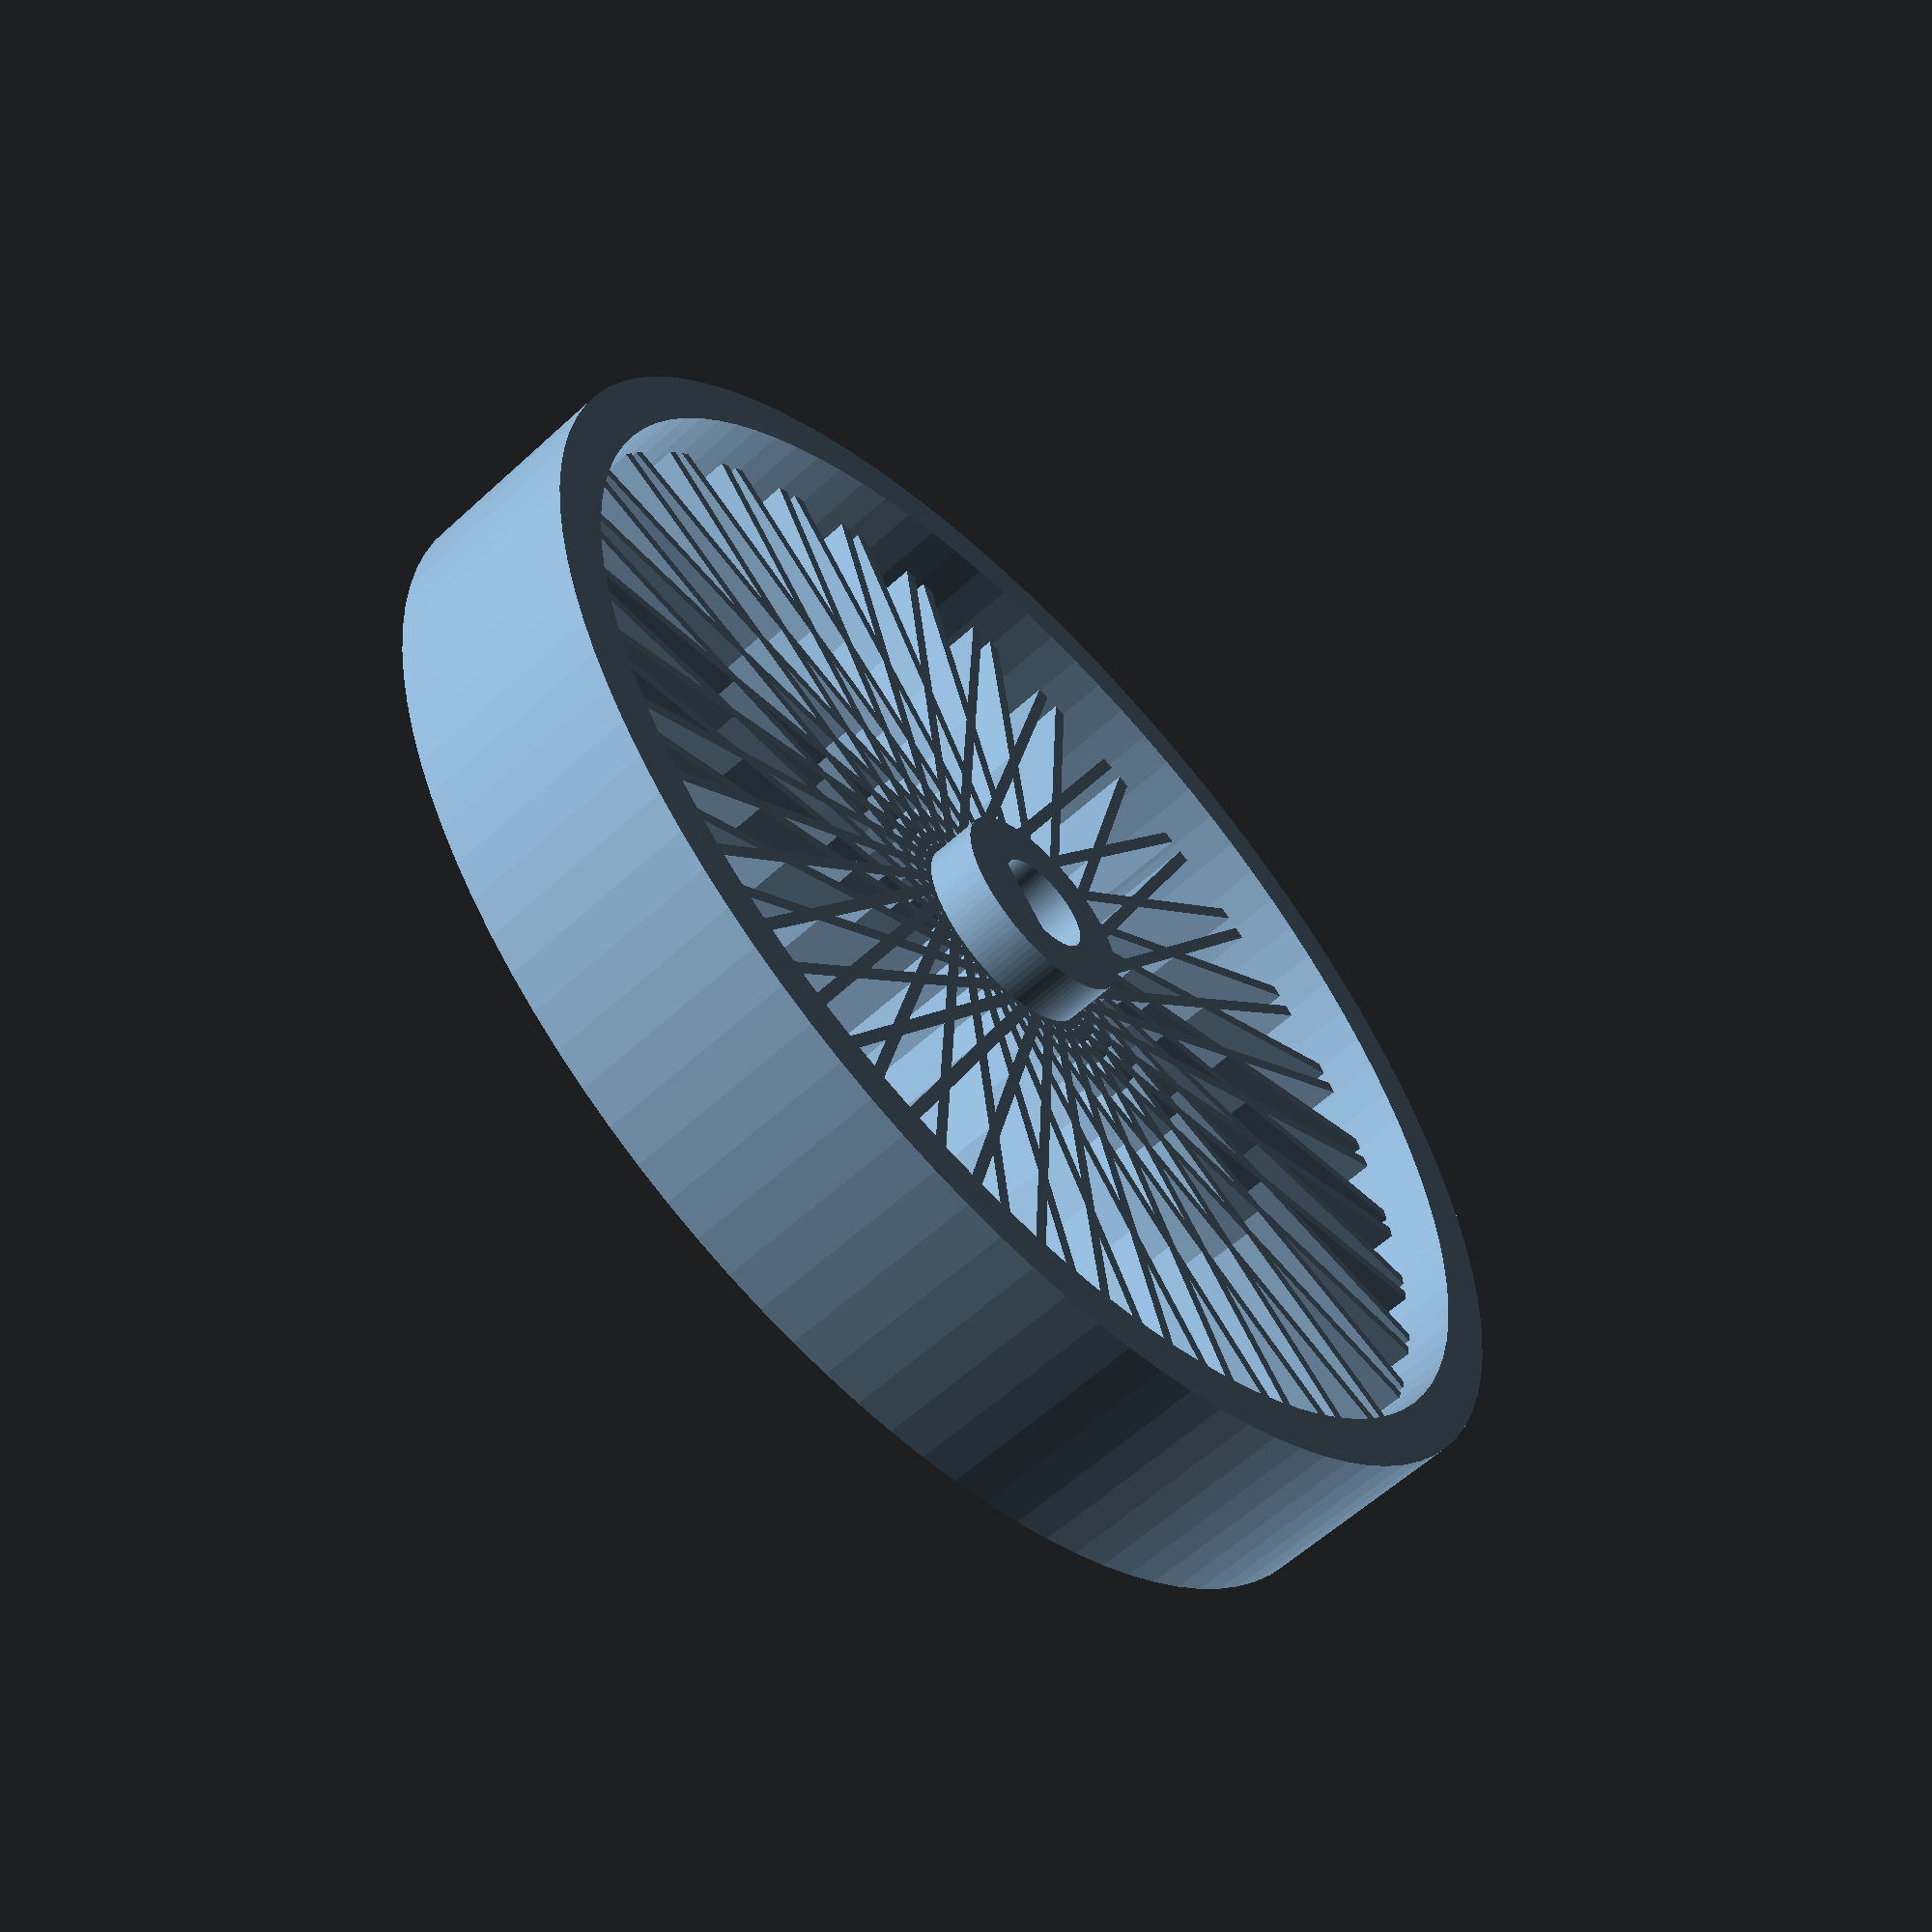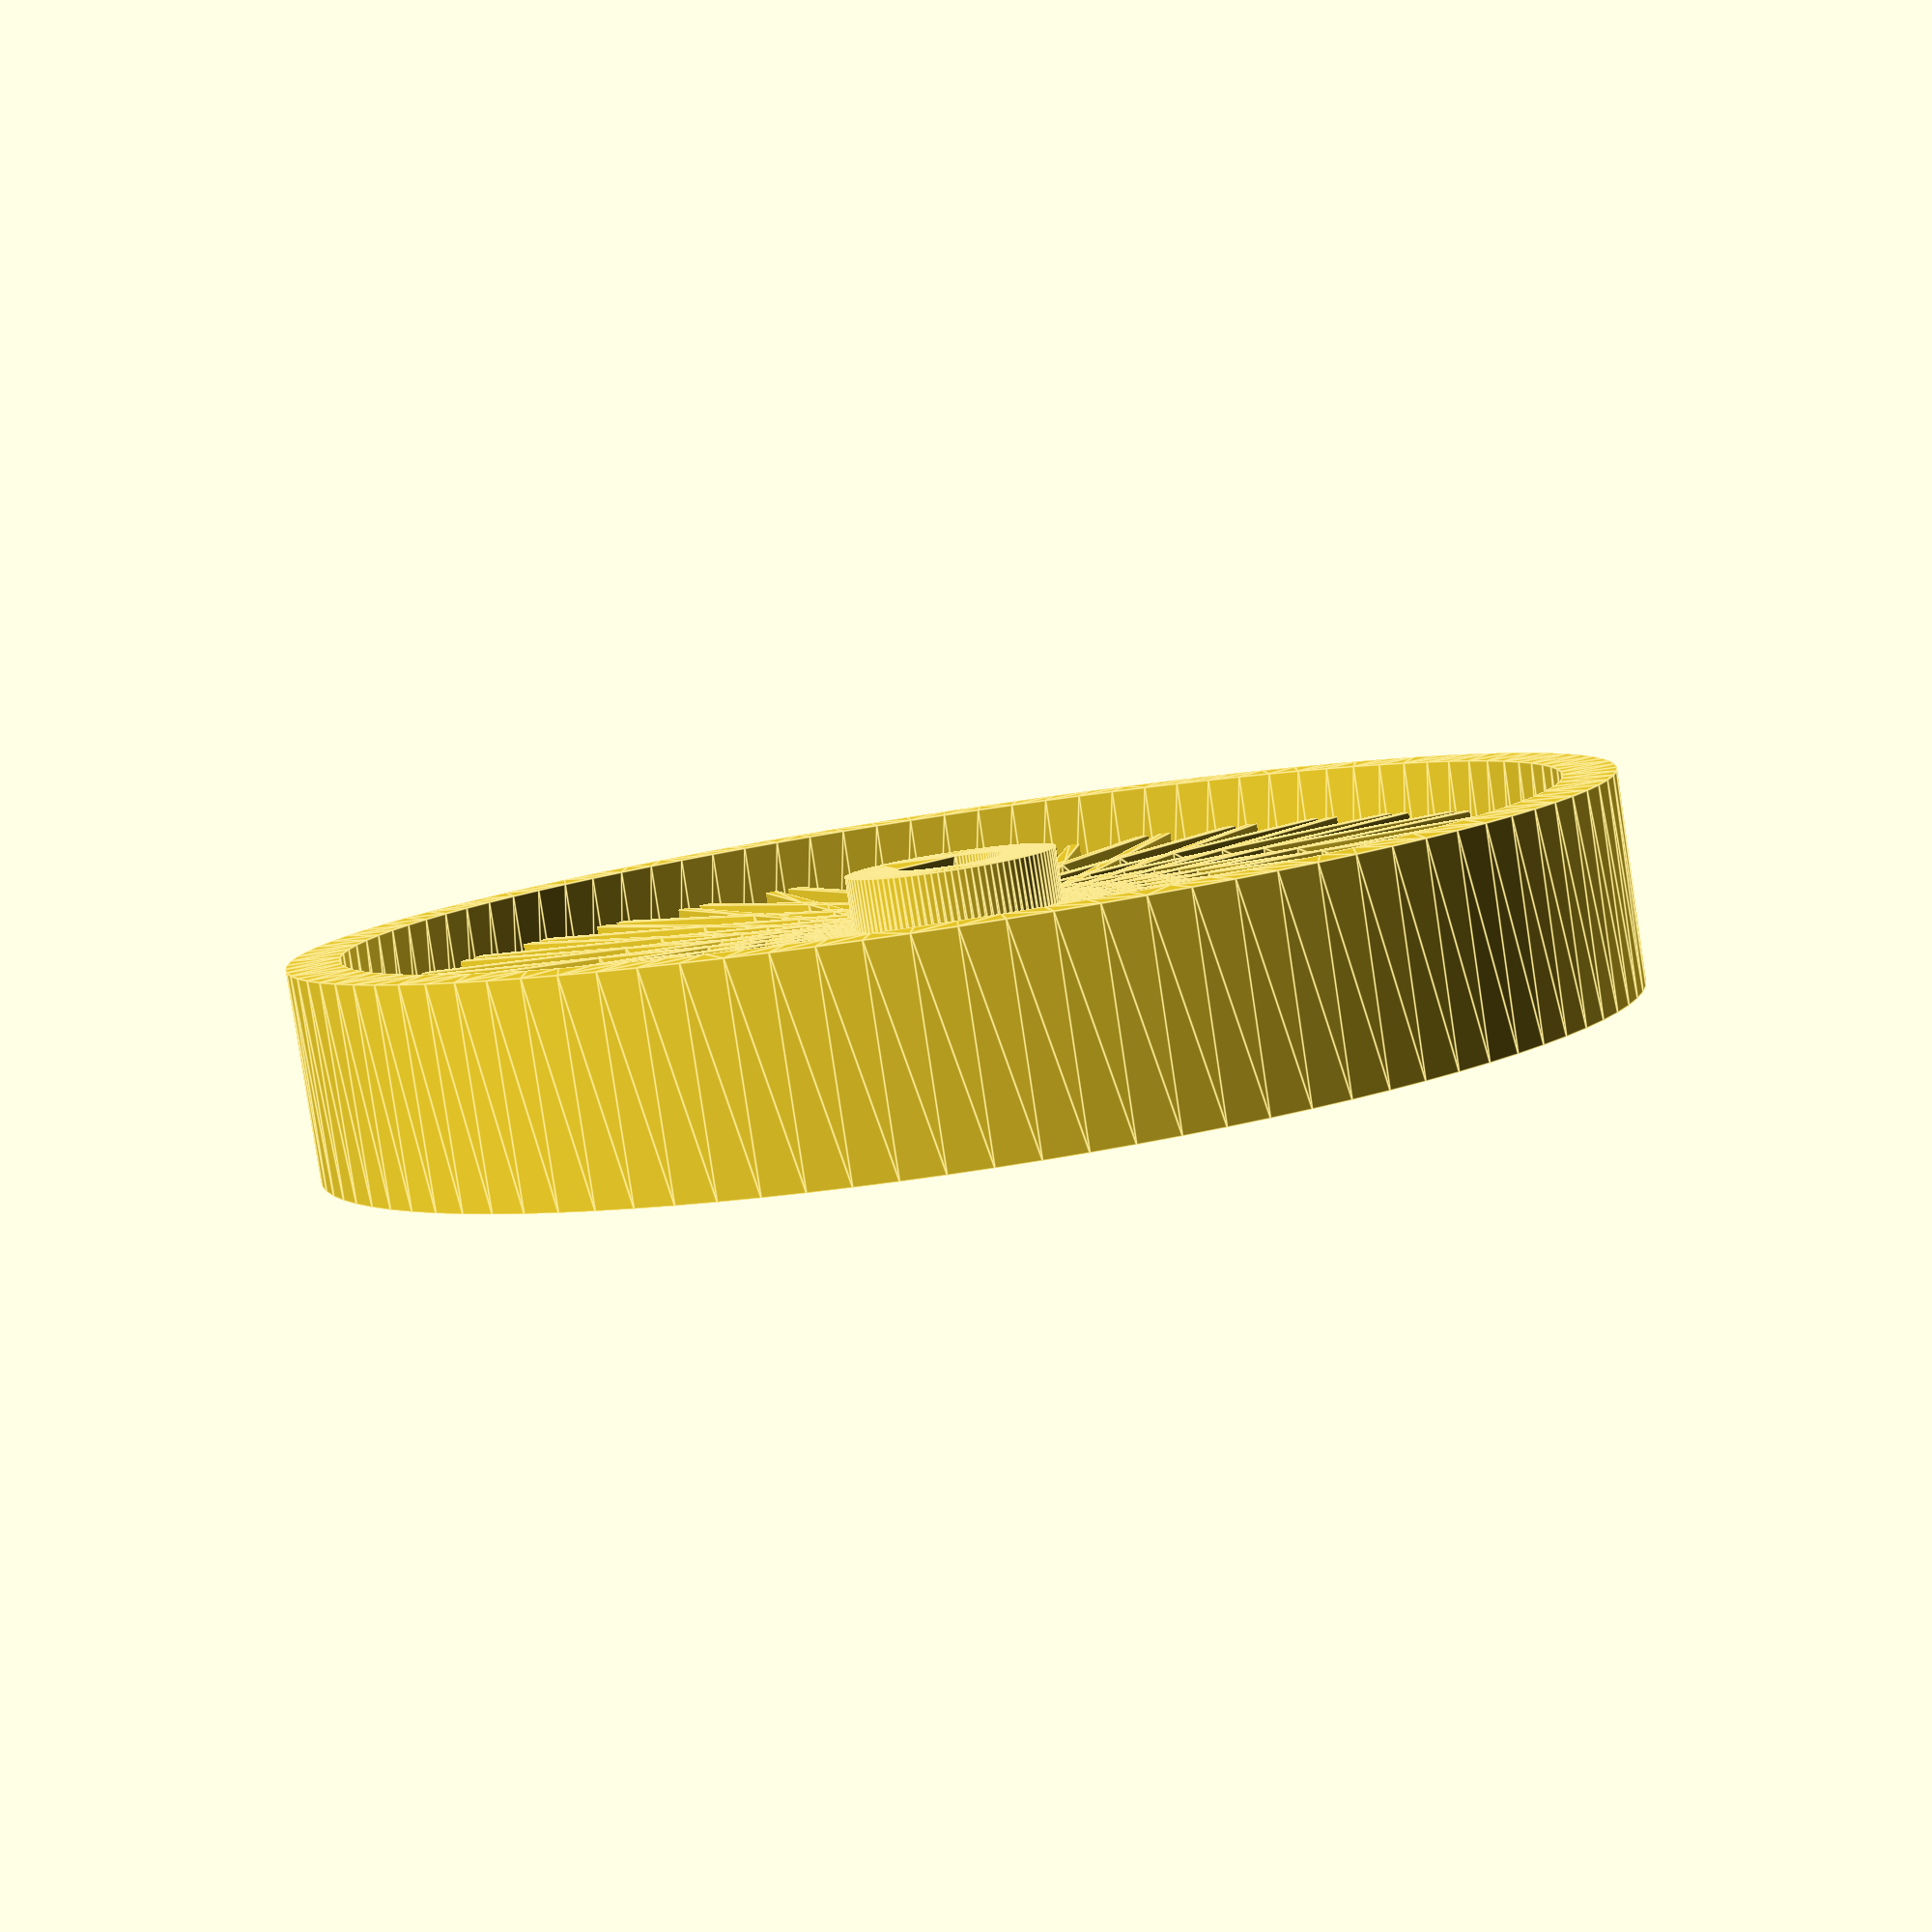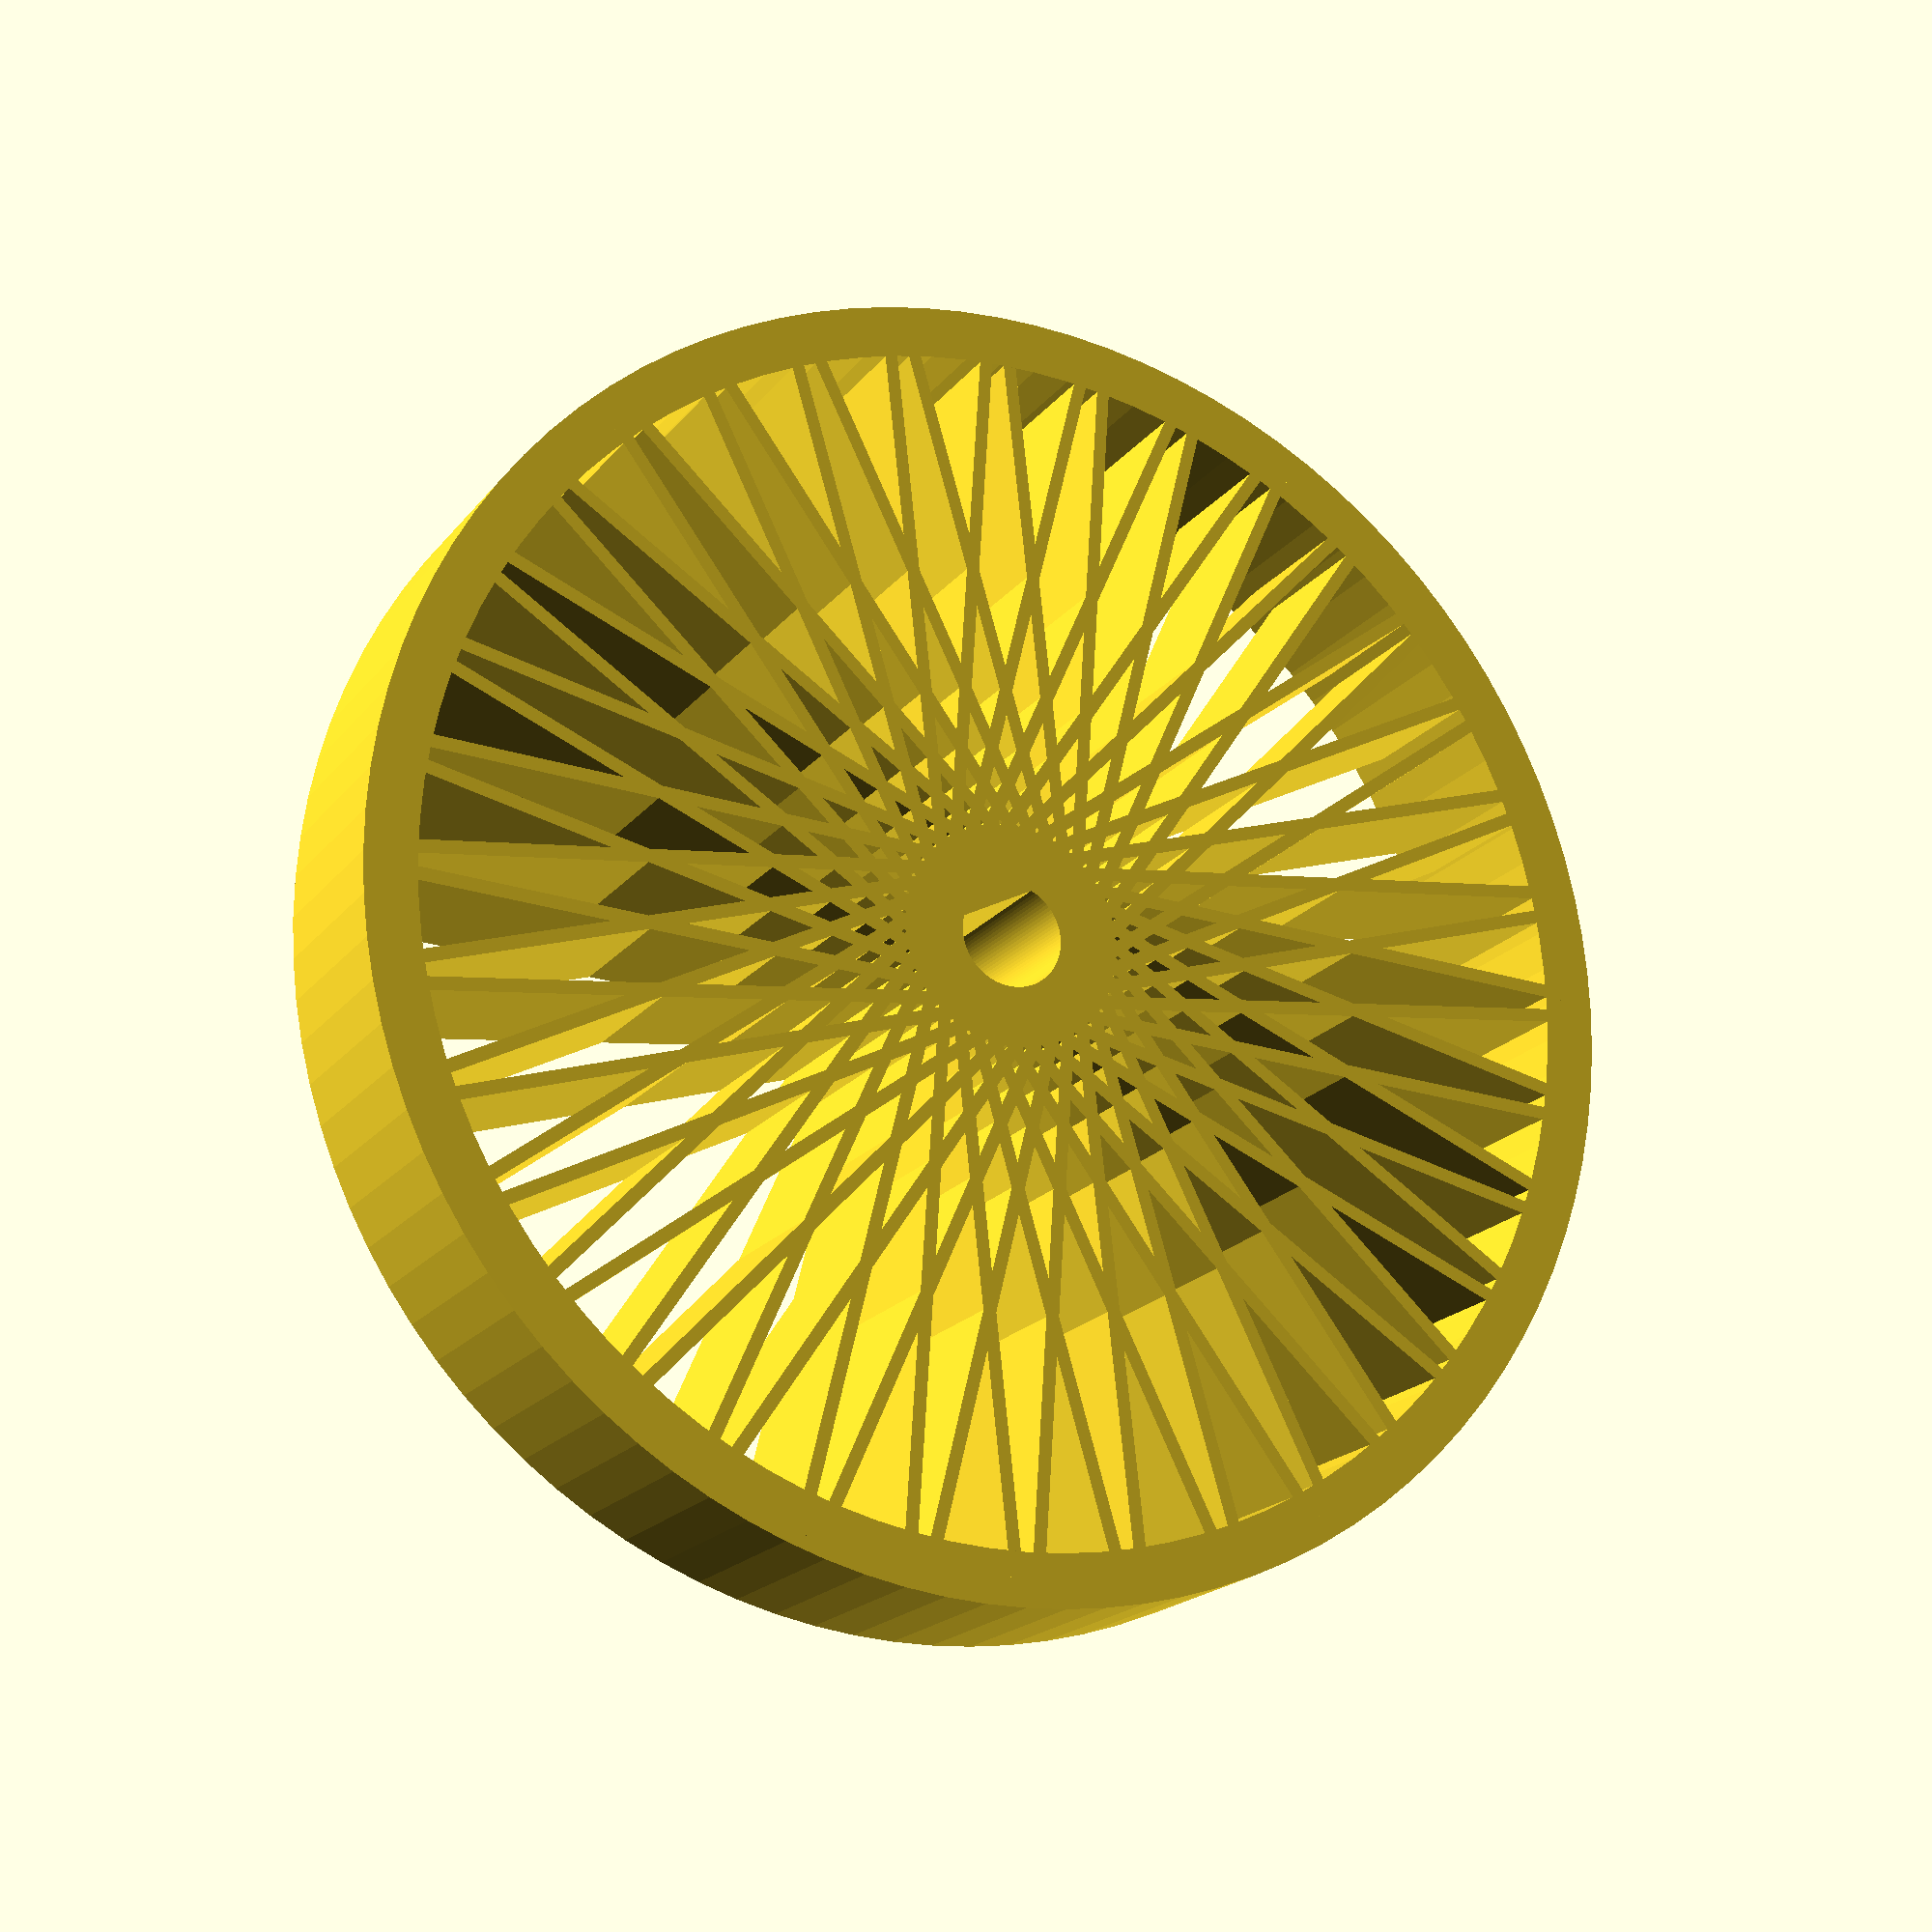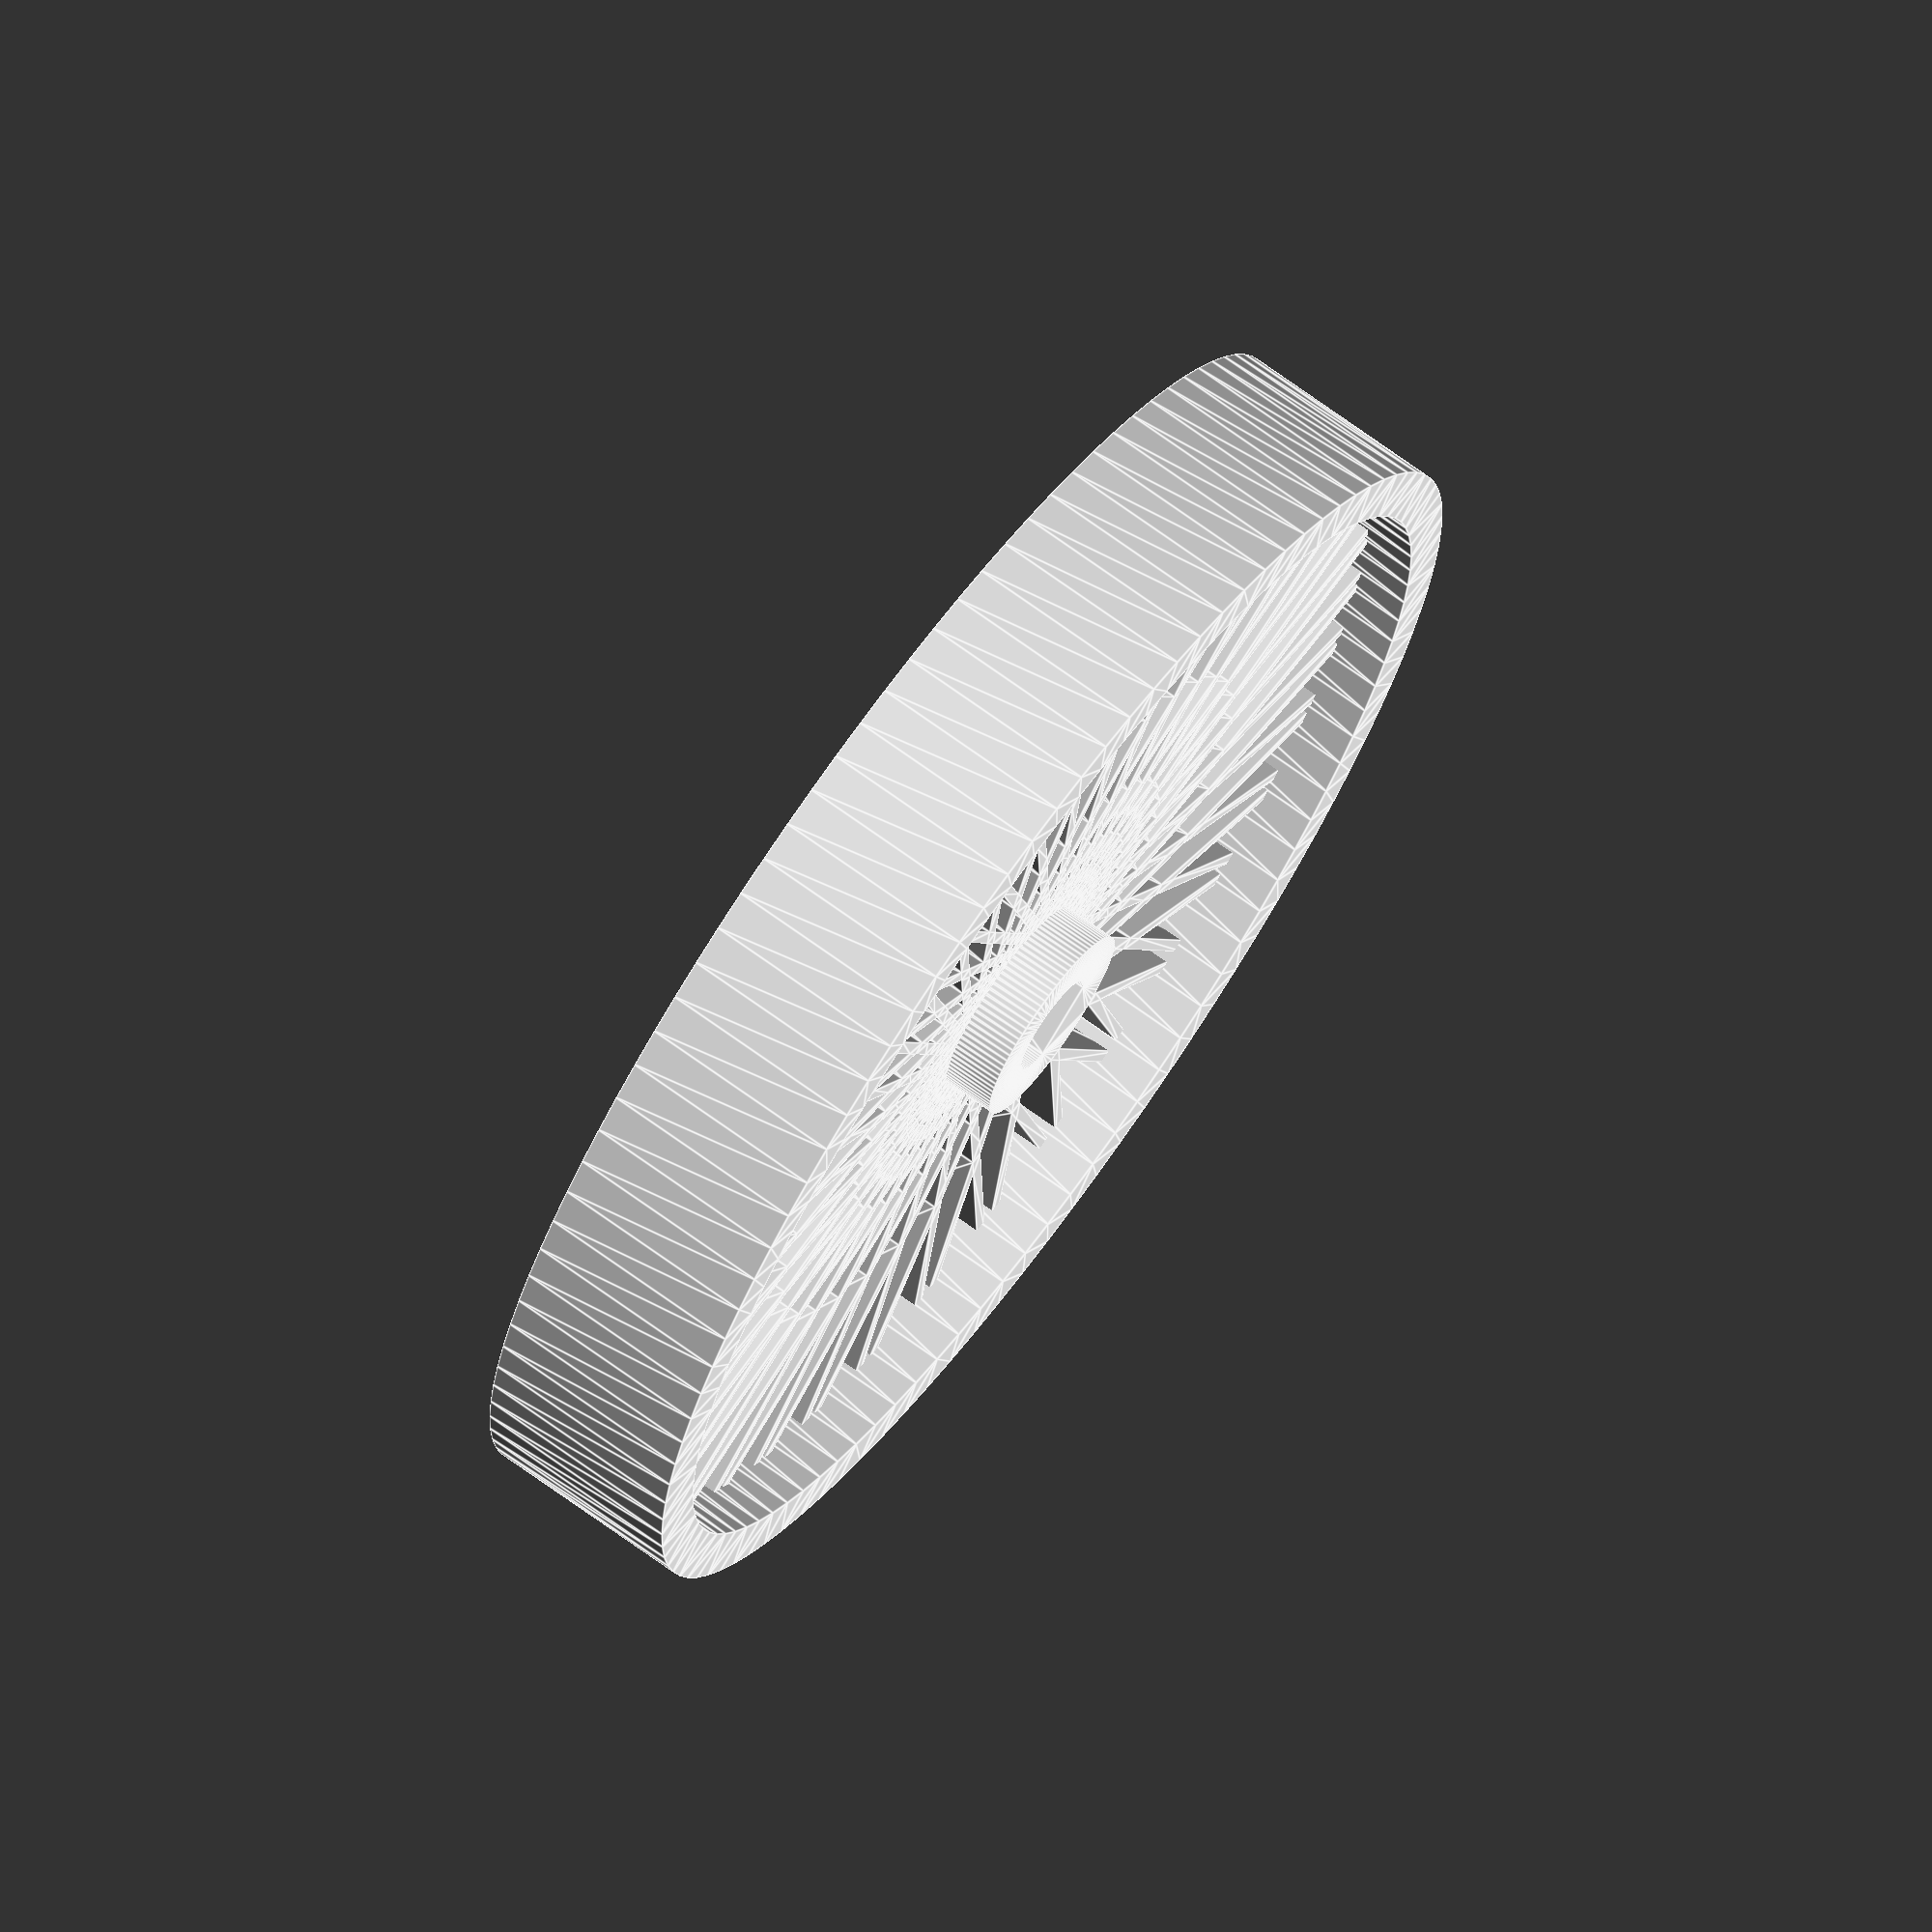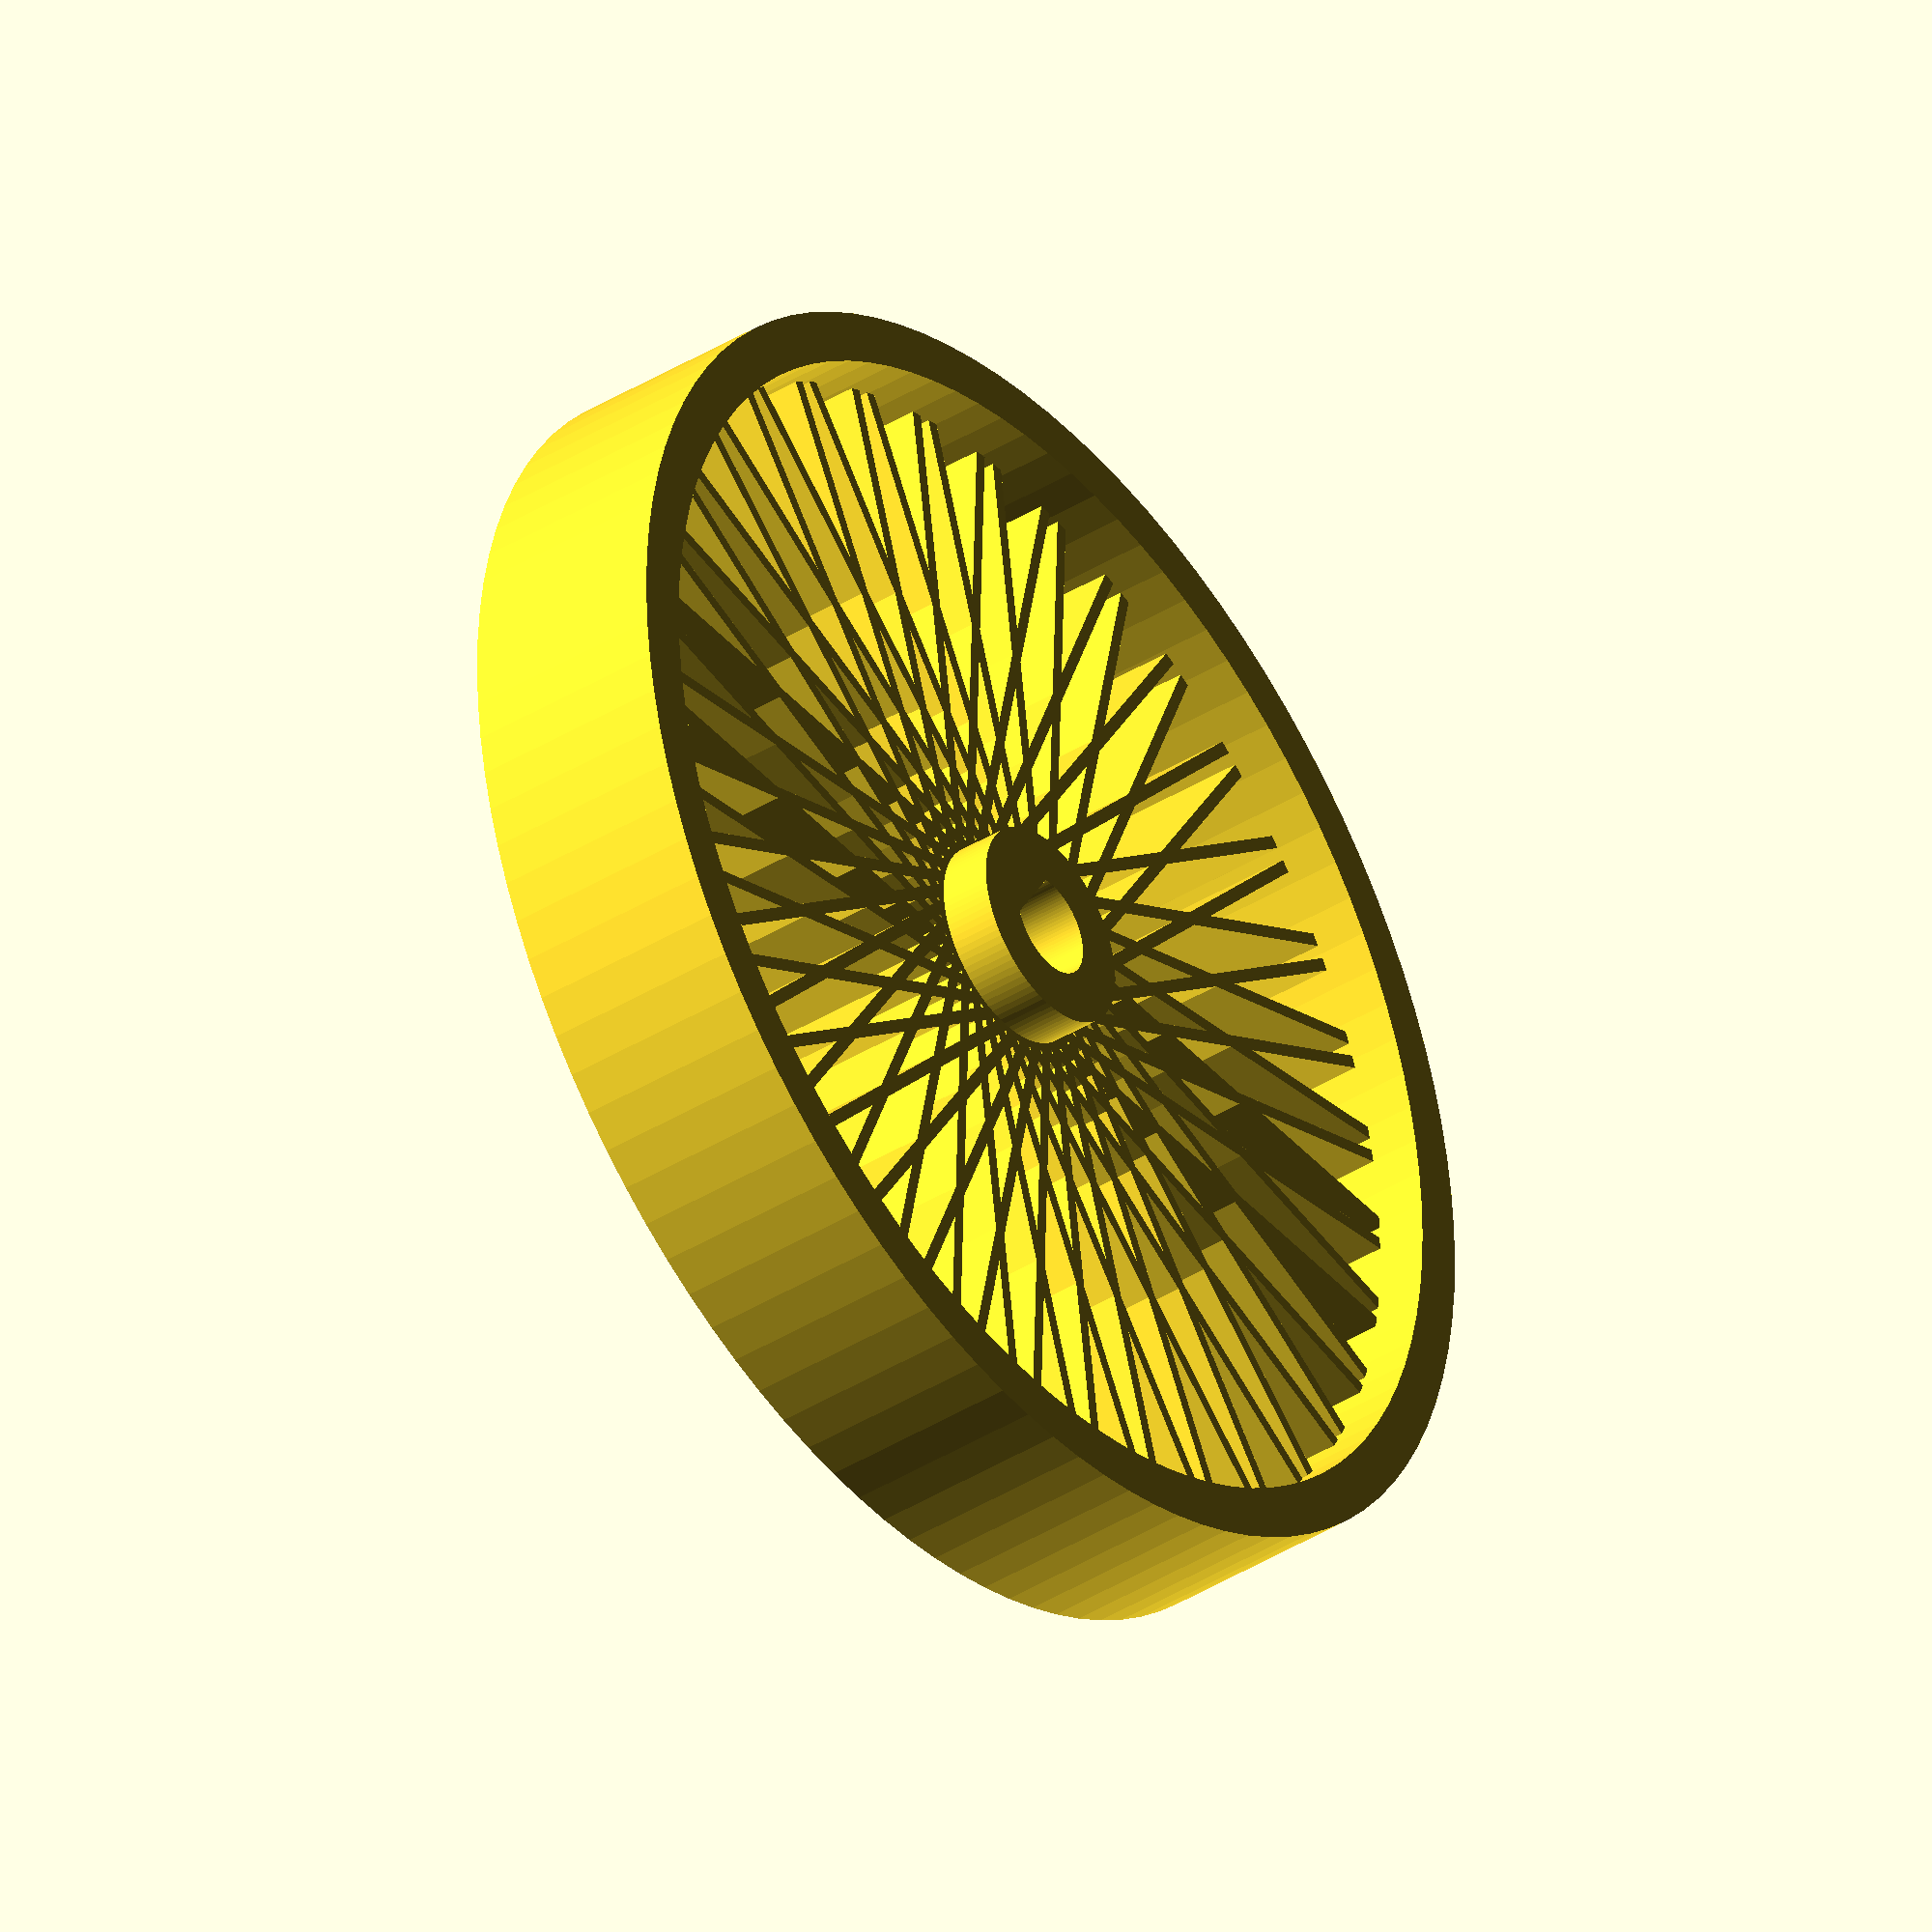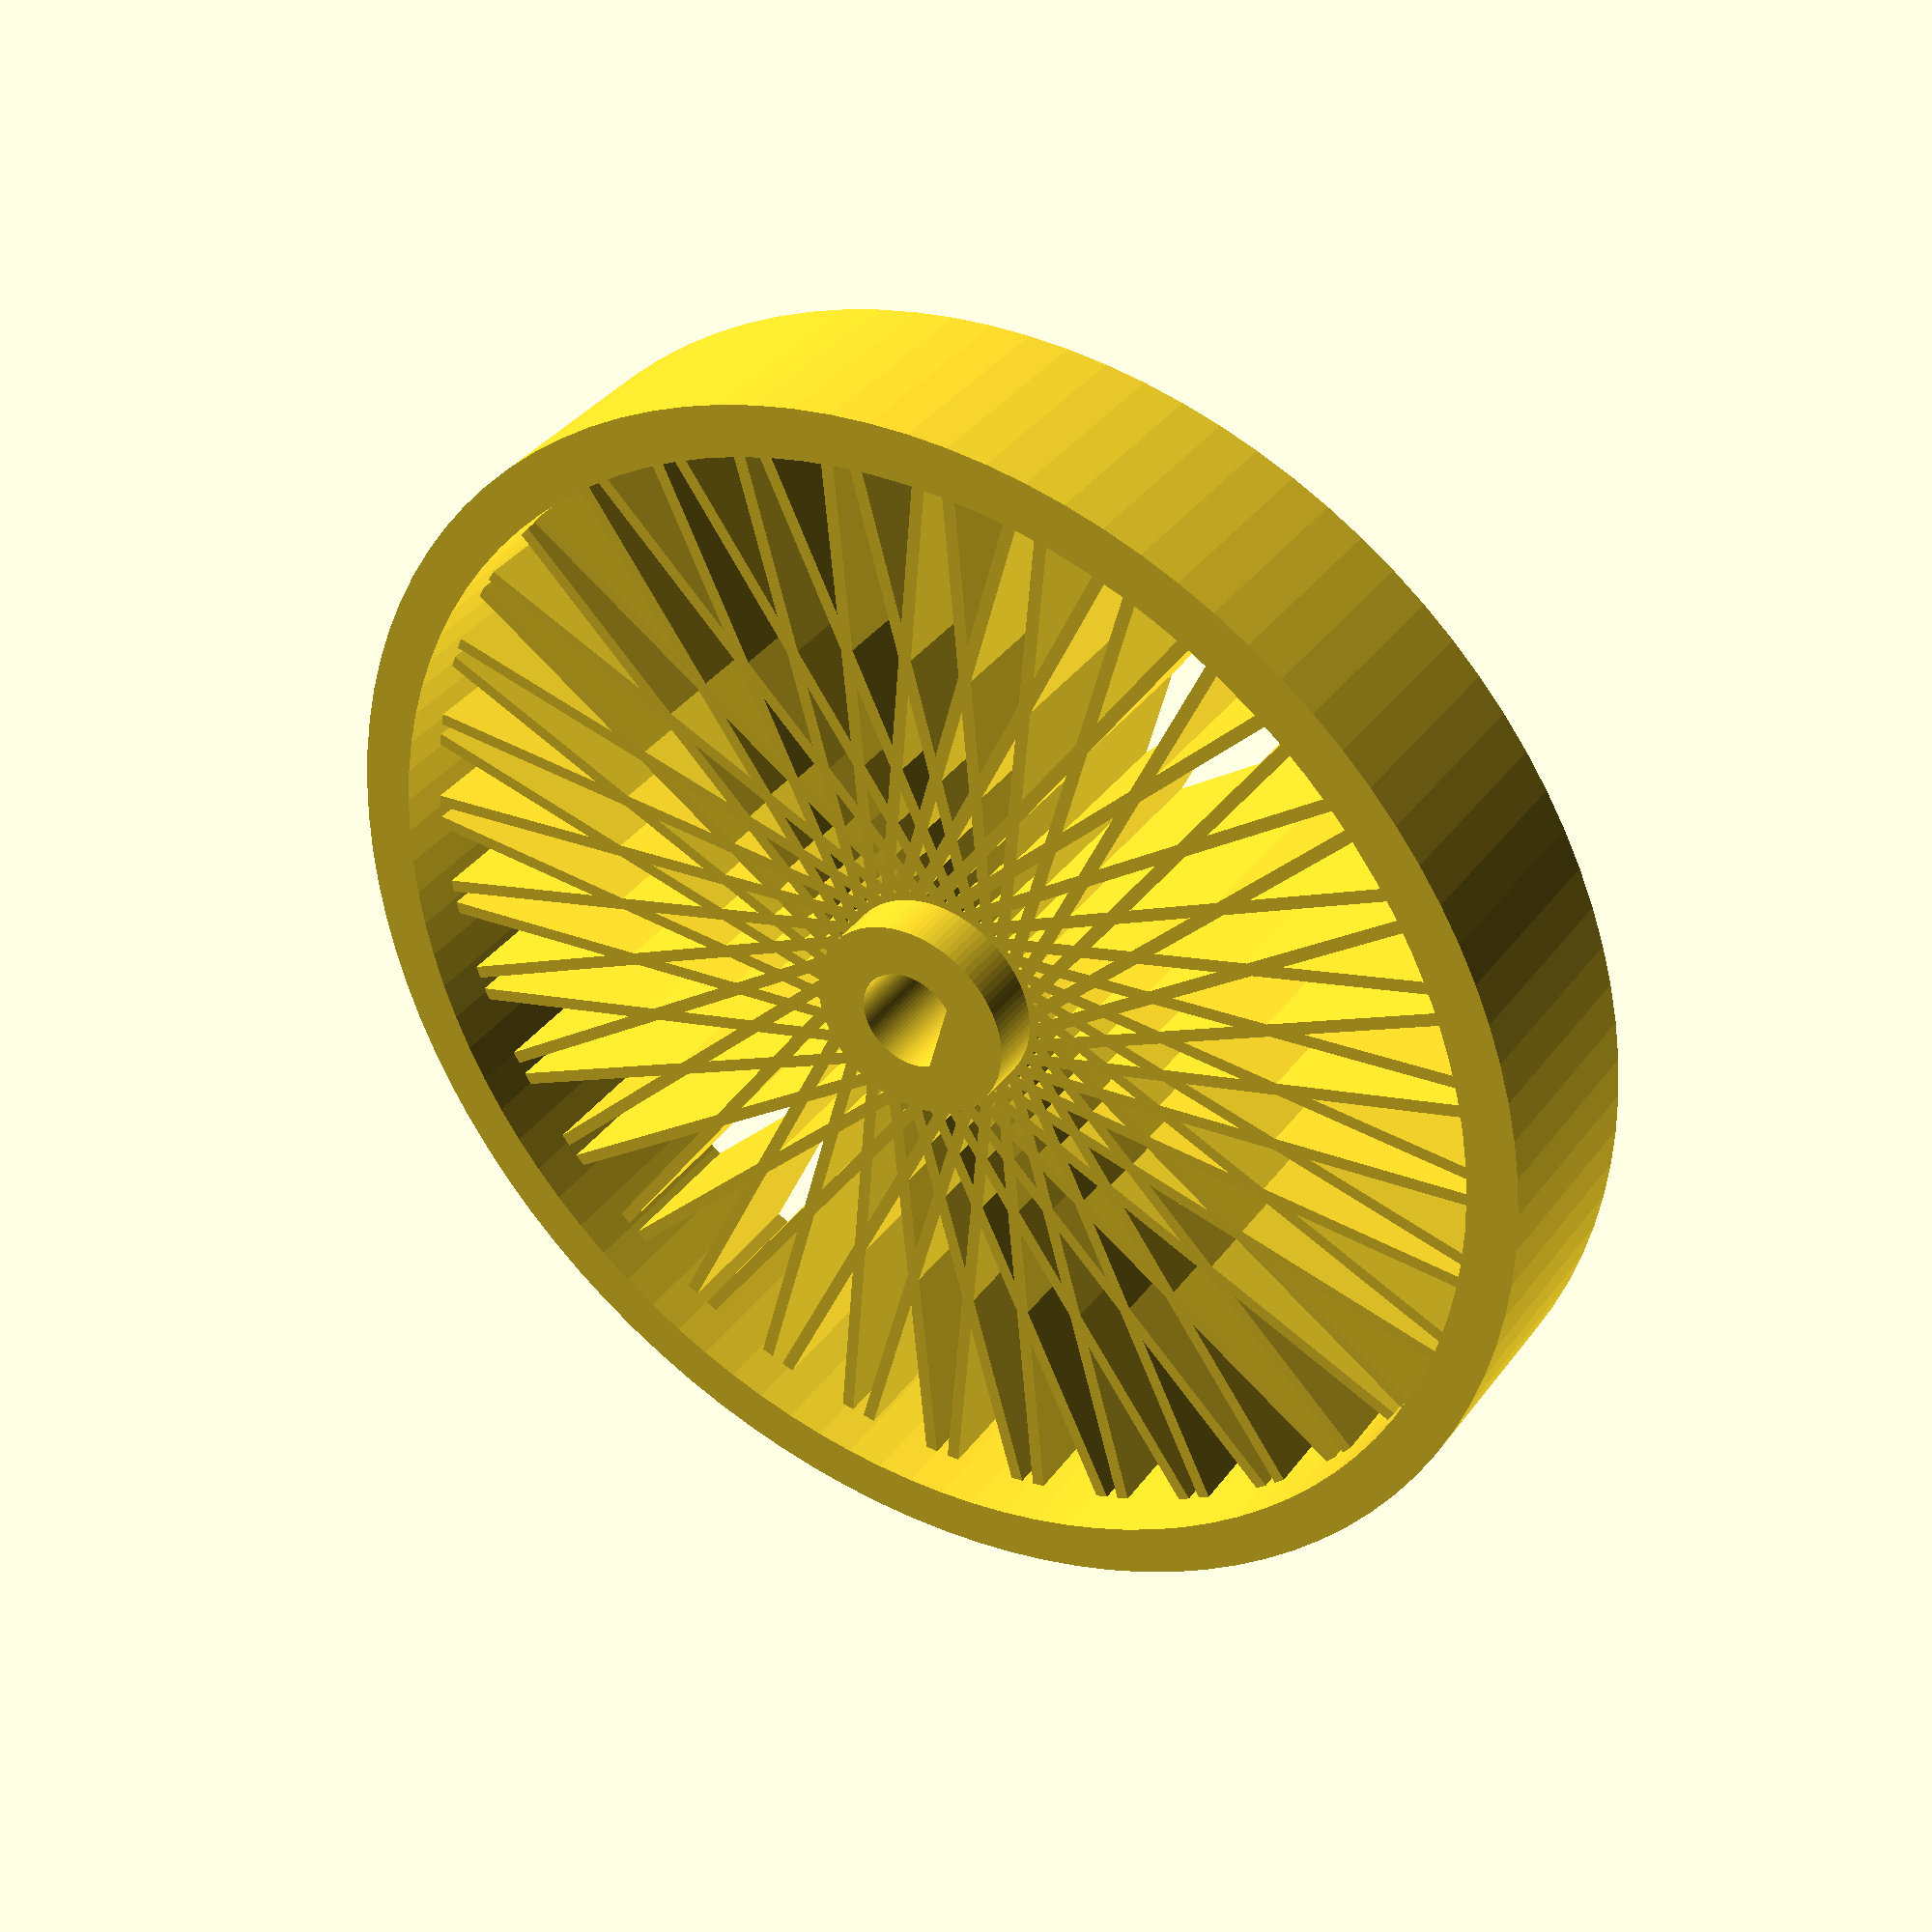
<openscad>
module wheel_d(wheel_d = 50) {
	shaft_d = 4;
	shaft_d_minus_cut = 3.3;
	shaft_grip_d = shaft_d + 4;
	spoke_width = 0.5;
	tire_width = 2;
	spoke_count = 36;
	wheel_thickness = 8;
	spoke_thickness = 6;
	grip_thickness = 8;
	fn = 100;
	linear_extrude(height = grip_thickness) {
		difference() {
			circle(d = shaft_grip_d, $fn = fn);
			difference() {
				circle(d = shaft_d, $fn = fn);
				cut_depth = shaft_d - shaft_d_minus_cut;
				translate([shaft_d / 2 - cut_depth, -shaft_d / 2]) square(shaft_d);
			}
		}
	}
	linear_extrude(height = wheel_thickness) {
		difference() {
			circle(d = wheel_d, $fn = fn);
			circle(d = wheel_d - 2 * tire_width, $fn = fn);
		}
	}
	linear_extrude(height = spoke_thickness) {
		intersection() {
			for(i = [0: spoke_count - 1]) {
				rotate(i * 360 / spoke_count) translate([shaft_d / 2 + spoke_width, 0]) square([spoke_width, 1000], center = true);
			}
			circle(d = wheel_d - tire_width / 2, $fn = fn);
		}
	}
}

wheel_d();

</openscad>
<views>
elev=59.0 azim=142.7 roll=313.4 proj=p view=wireframe
elev=83.8 azim=226.0 roll=8.6 proj=p view=edges
elev=198.4 azim=116.3 roll=25.1 proj=p view=wireframe
elev=288.4 azim=58.3 roll=305.9 proj=o view=edges
elev=220.0 azim=32.0 roll=232.6 proj=o view=wireframe
elev=323.5 azim=14.7 roll=31.7 proj=p view=solid
</views>
